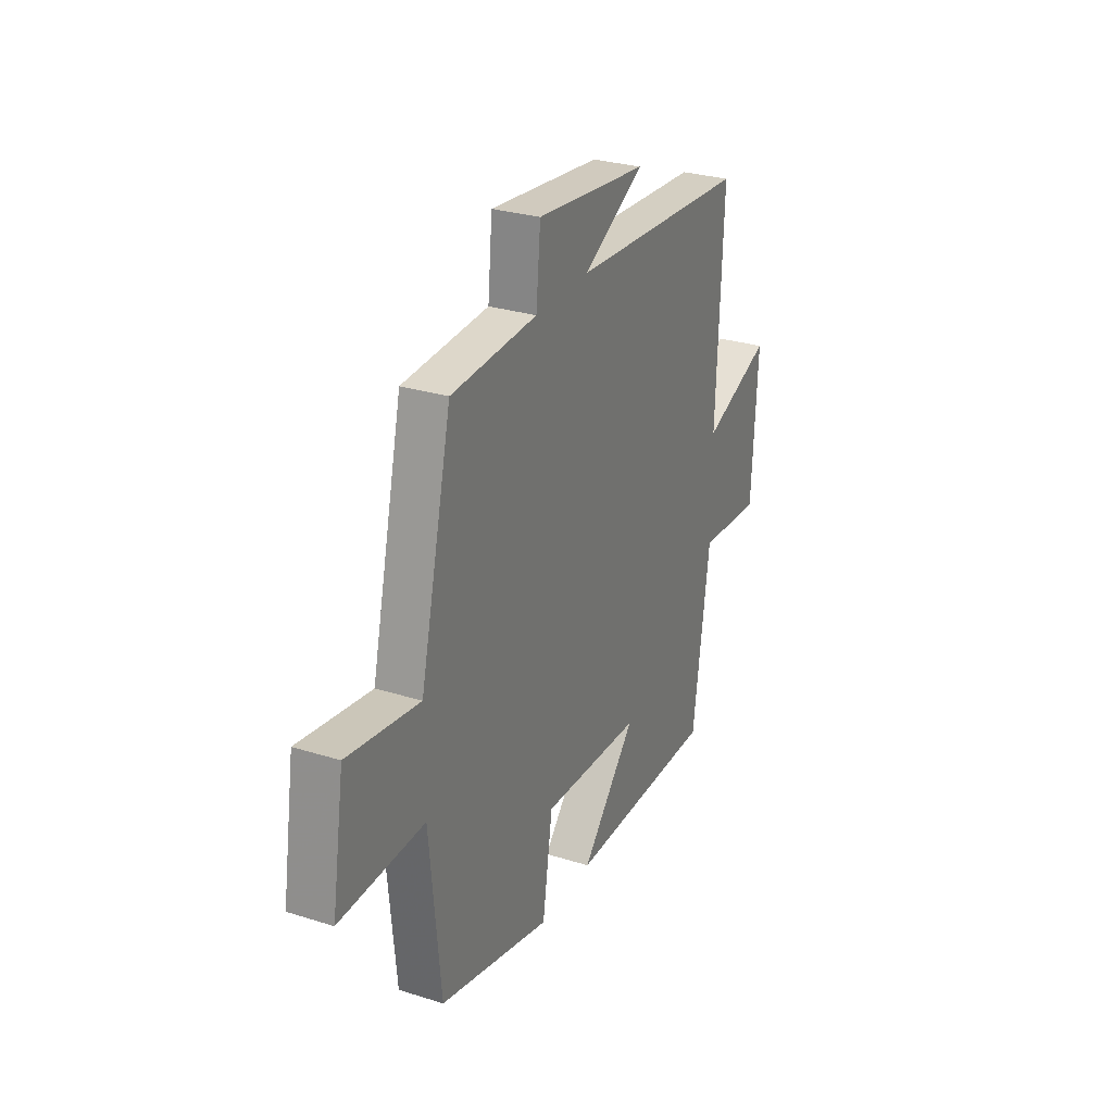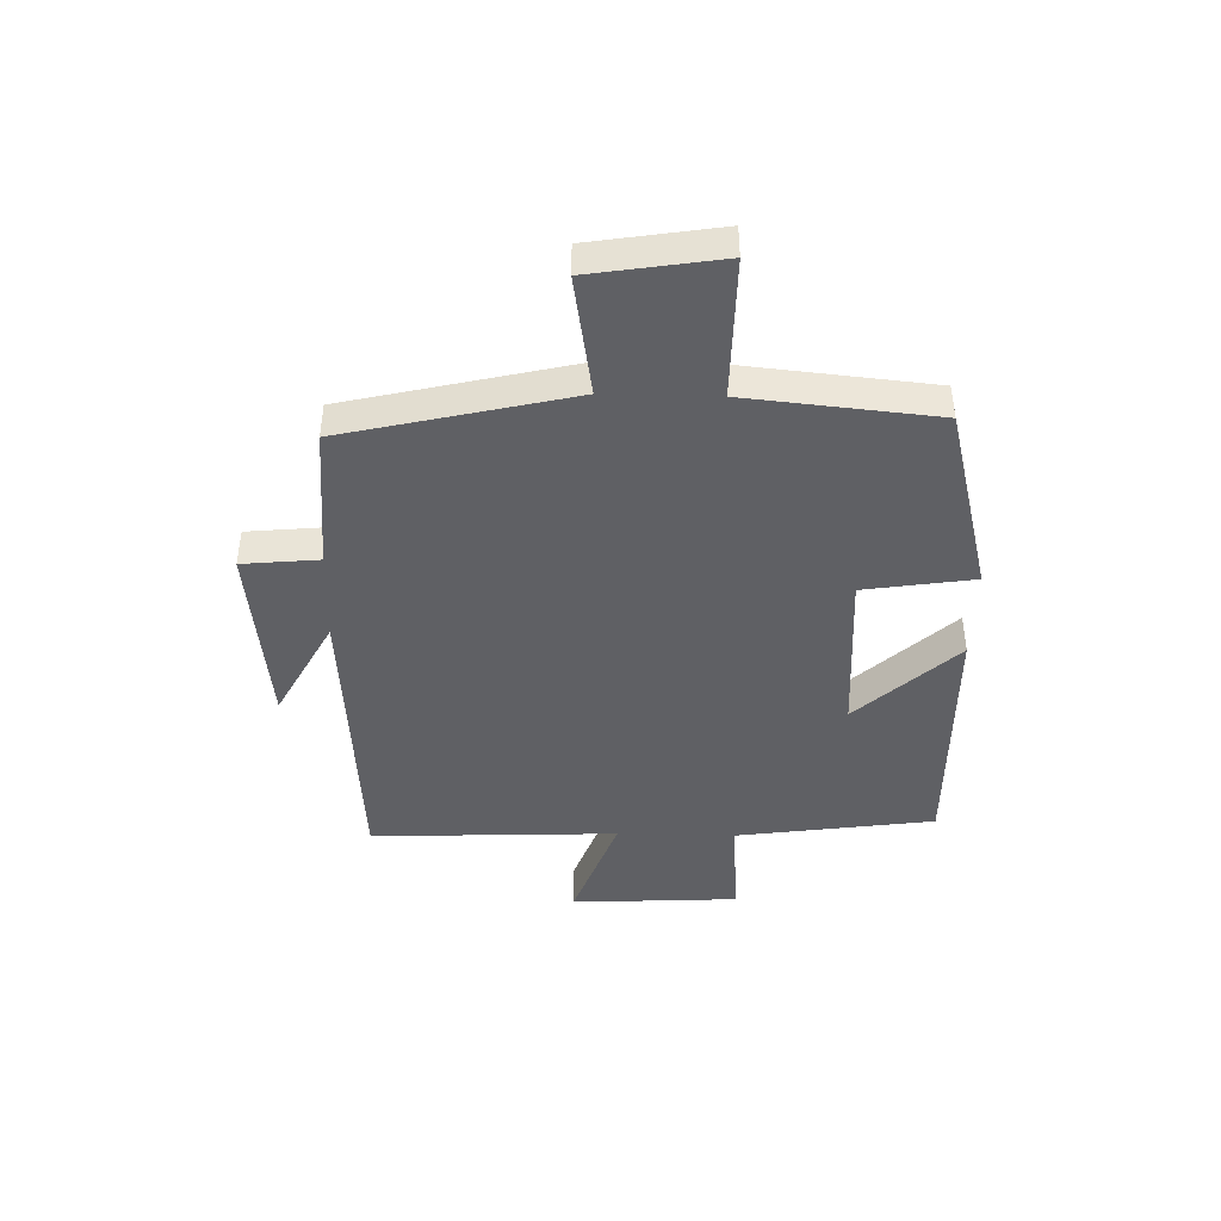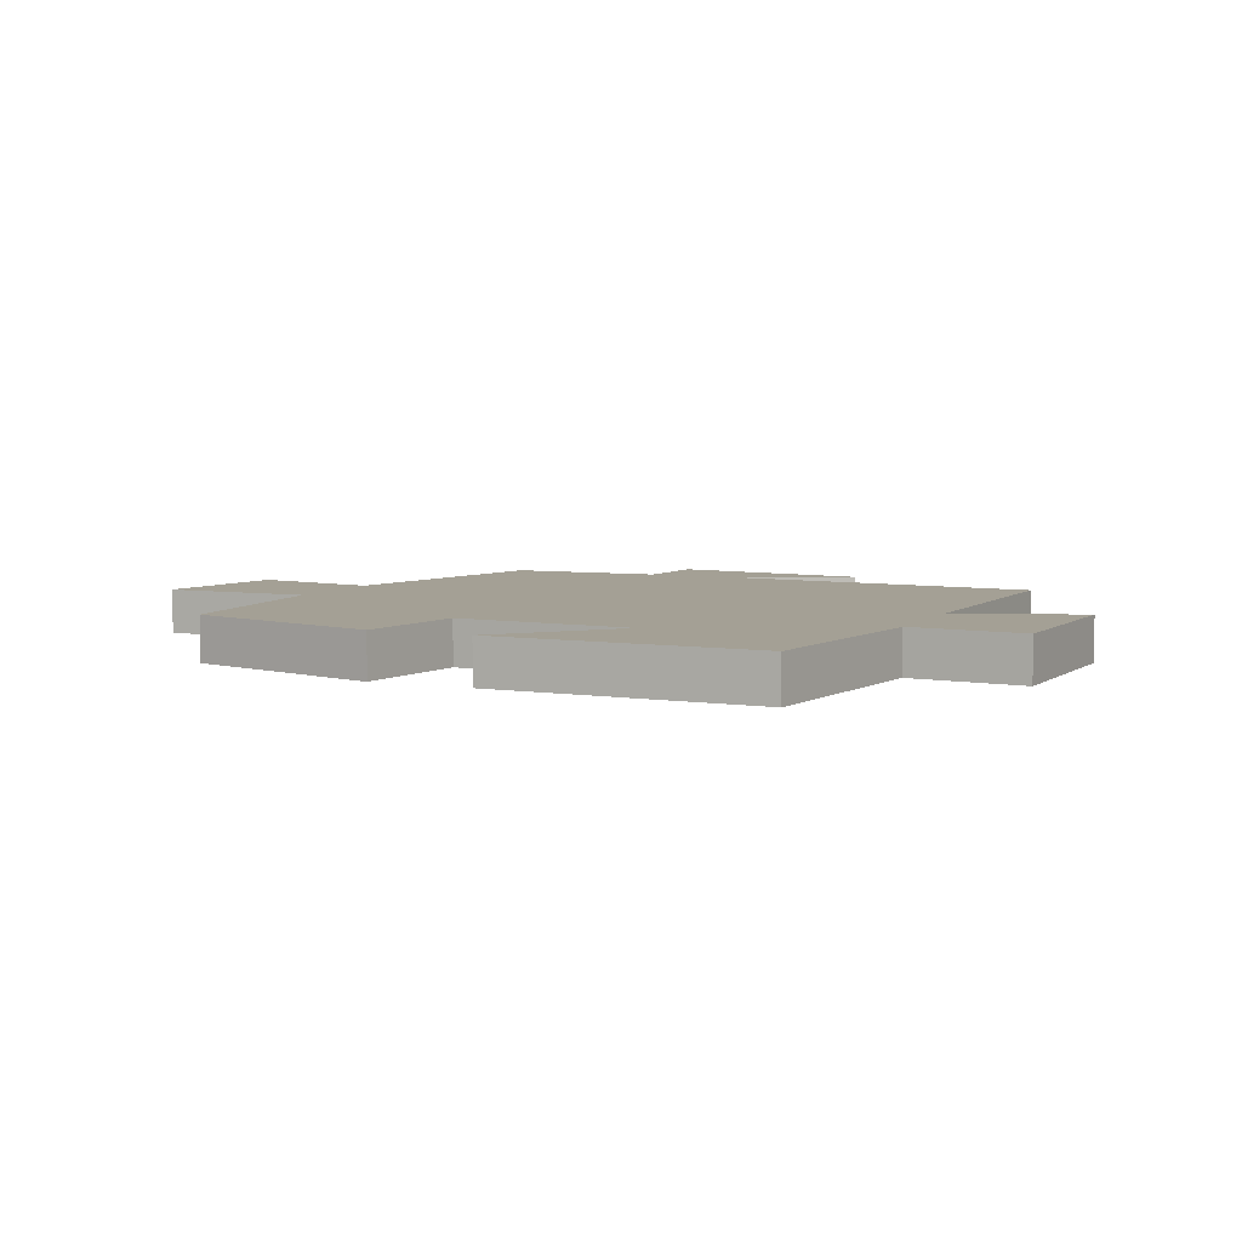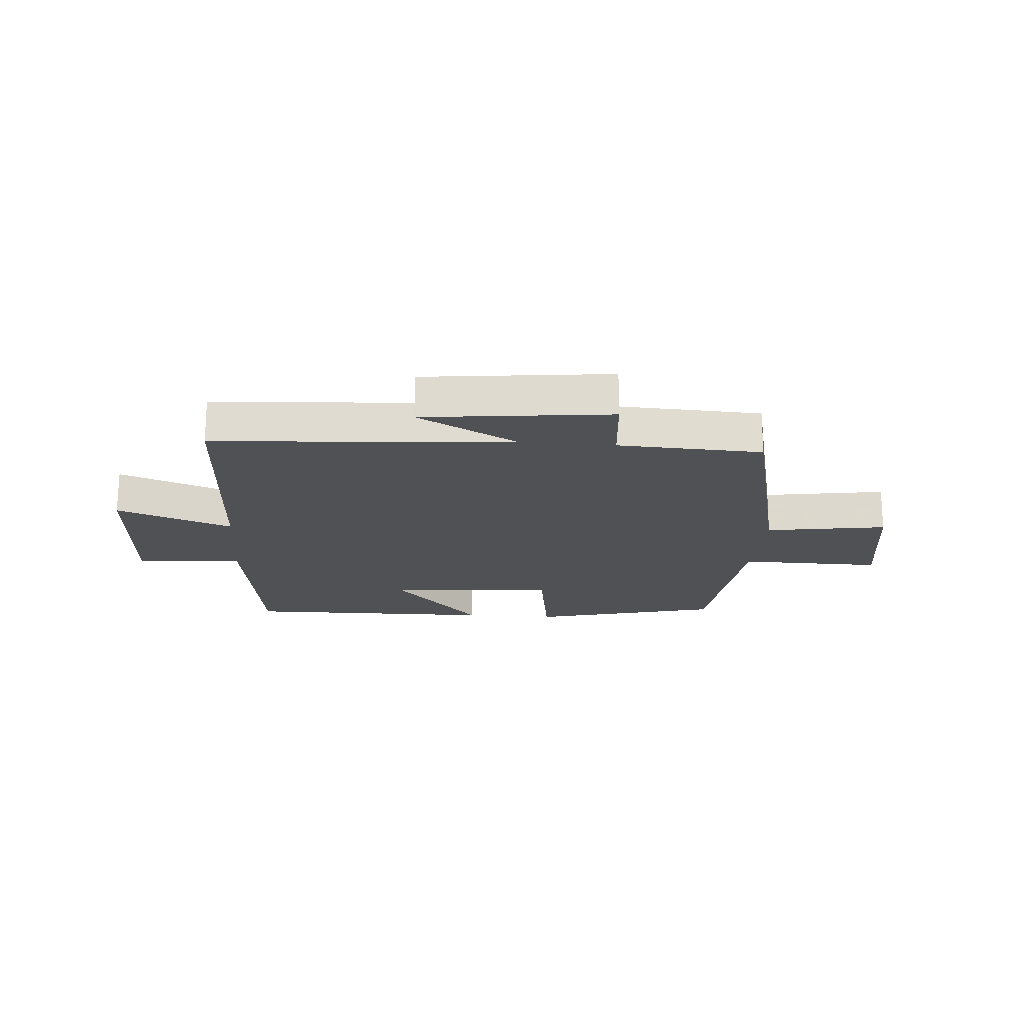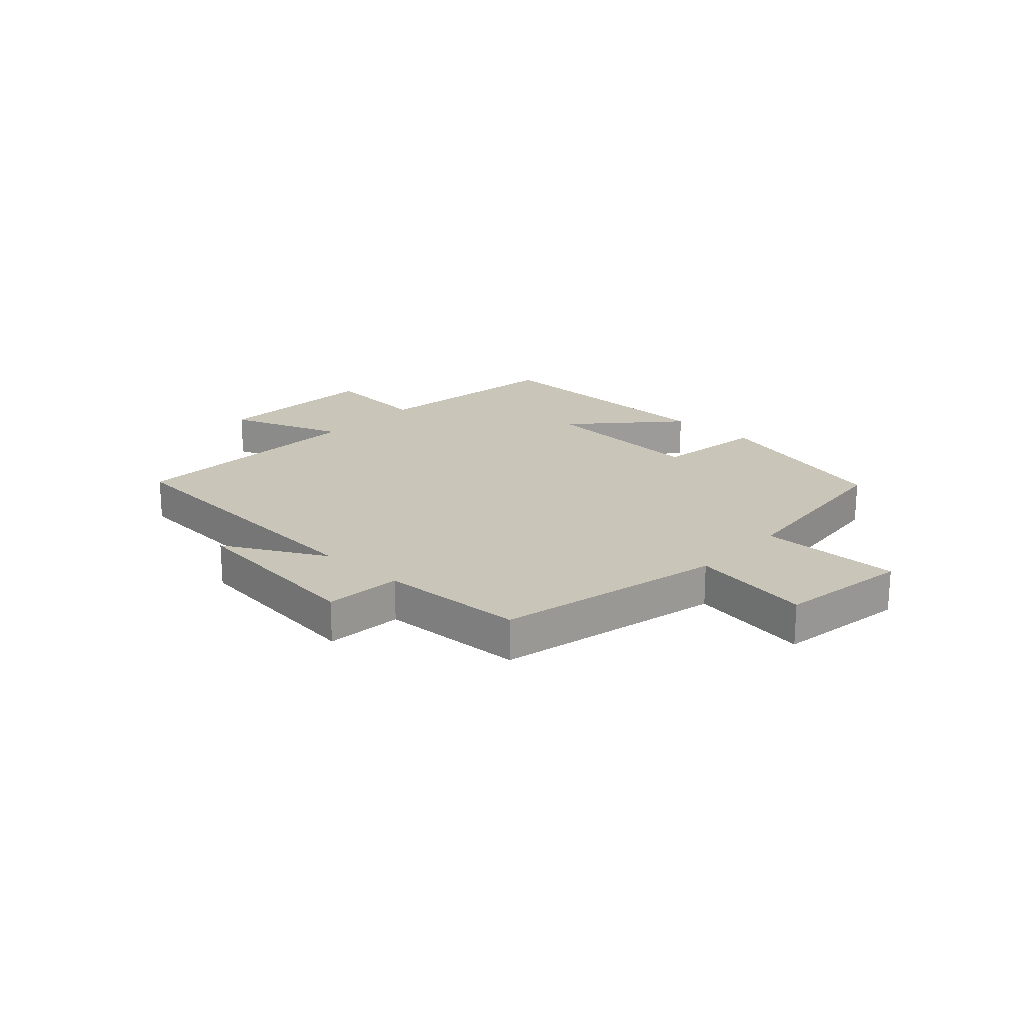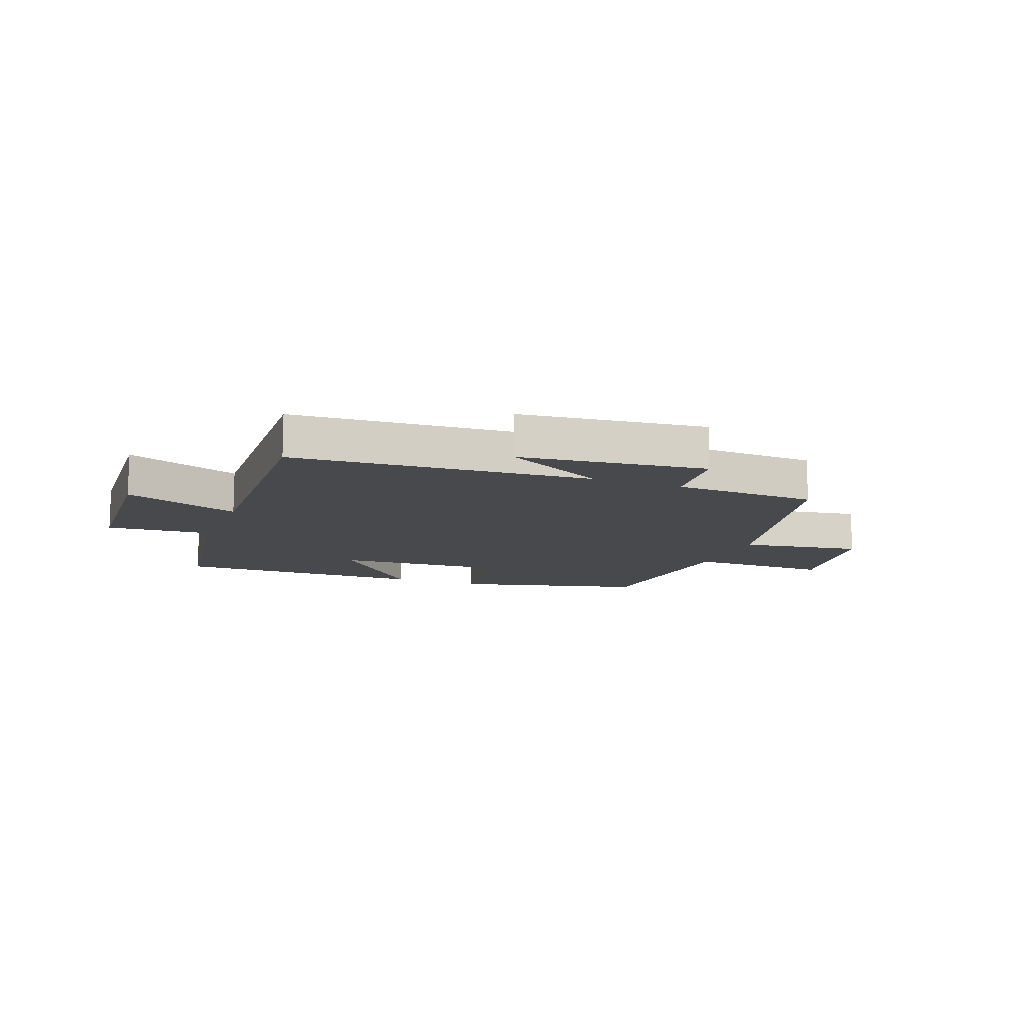
<metadata>
{"format":"obj","ext":"obj","renderer":"f3d","projection":"perspective","resolution":1024,"background":"white","views":[{"elev":28.9,"azim":115.1,"up":"+Z"},{"elev":-43.5,"azim":88.5,"up":"+Y"},{"elev":5.8,"azim":-155.8,"up":"+Y"},{"elev":-19.7,"azim":-4.7,"up":"+Y"},{"elev":20.7,"azim":42.5,"up":"+Y"},{"elev":-12.3,"azim":-20.9,"up":"+Y"}]}
</metadata>
<code>
v -0.518 0.07 0.463
v -0.001 0.07 0.5
v -0.178 0.07 0.594
v 0.146 0.07 0.632
v 0.159 0.07 0.5
v 0.408 0.07 0.489
v 0.5 0.07 0.099
v 0.708 0.07 0.133
v 0.744 0.07 -0.091
v 0.5 0.07 -0.089
v 0.468 0.07 -0.416
v 0.143 0.07 -0.5
v 0.114 0.07 -0.311
v -0.176 0.07 -0.329
v -0.017 0.07 -0.5
v -0.451 0.07 -0.507
v -0.5 0.07 -0.165
v -0.684 0.07 -0.18
v -0.7 0.07 0.11
v -0.5 0.07 0.037
v -0.518 0 0.463
v -0.001 0 0.5
v -0.178 0 0.594
v 0.146 0 0.632
v 0.159 0 0.5
v 0.408 0 0.489
v 0.5 0 0.099
v 0.708 0 0.133
v 0.744 0 -0.091
v 0.5 0 -0.089
v 0.468 0 -0.416
v 0.143 0 -0.5
v 0.114 0 -0.311
v -0.176 0 -0.329
v -0.017 0 -0.5
v -0.451 0 -0.507
v -0.5 0 -0.165
v -0.684 0 -0.18
v -0.7 0 0.11
v -0.5 0 0.037
f 17 18 19 20
f 16 17 20
f 16 20 1 2
f 14 15 16
f 14 16 2
f 13 14 2
f 10 11 12 13
f 10 13 2
f 7 8 9 10
f 5 6 7 10
f 5 10 2
f 2 3 4 5
f 40 39 38 37
f 40 37 36
f 22 21 40 36
f 36 35 34
f 22 36 34
f 22 34 33
f 33 32 31 30
f 22 33 30
f 30 29 28 27
f 30 27 26 25
f 22 30 25
f 25 24 23 22
f 1 21 22 2
f 2 22 23 3
f 3 23 24 4
f 4 24 25 5
f 5 25 26 6
f 6 26 27 7
f 7 27 28 8
f 8 28 29 9
f 9 29 30 10
f 10 30 31 11
f 11 31 32 12
f 12 32 33 13
f 13 33 34 14
f 14 34 35 15
f 15 35 36 16
f 16 36 37 17
f 17 37 38 18
f 18 38 39 19
f 19 39 40 20
f 20 40 21 1

</code>
